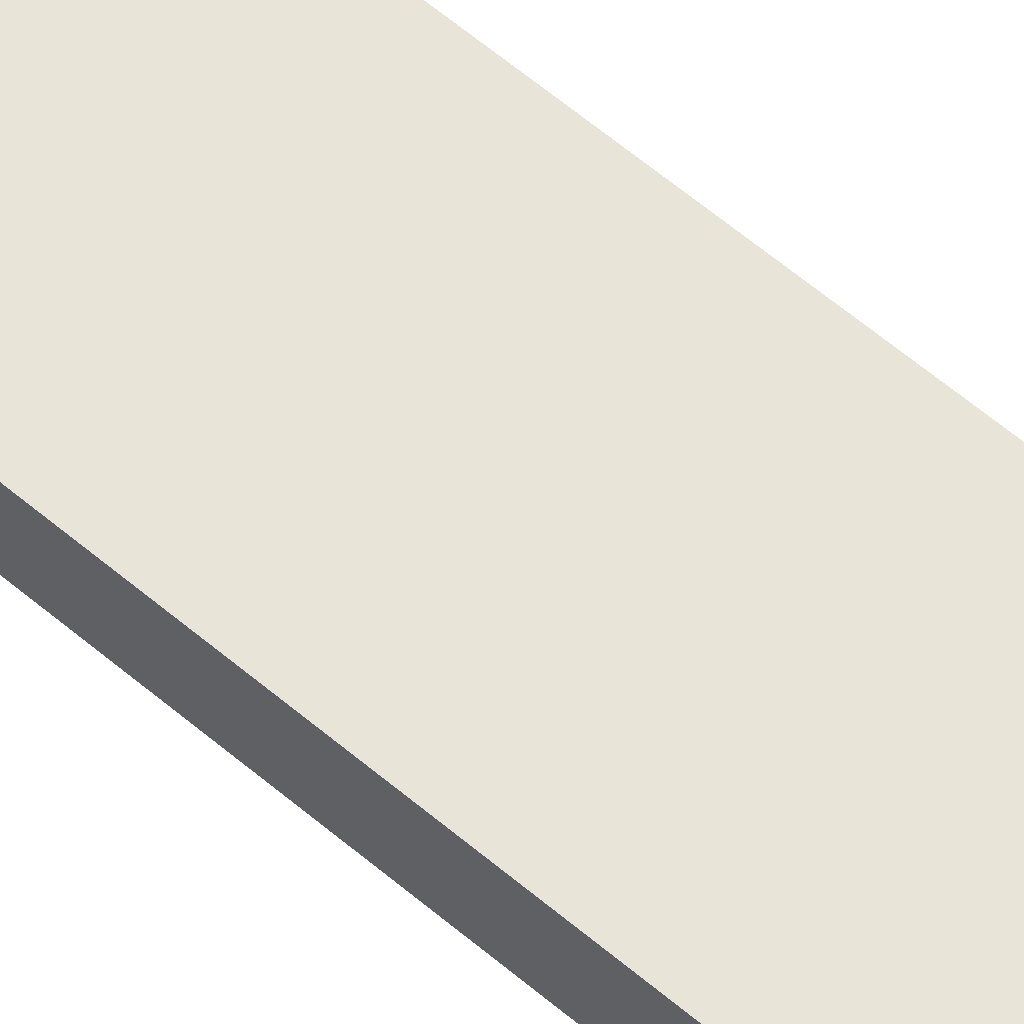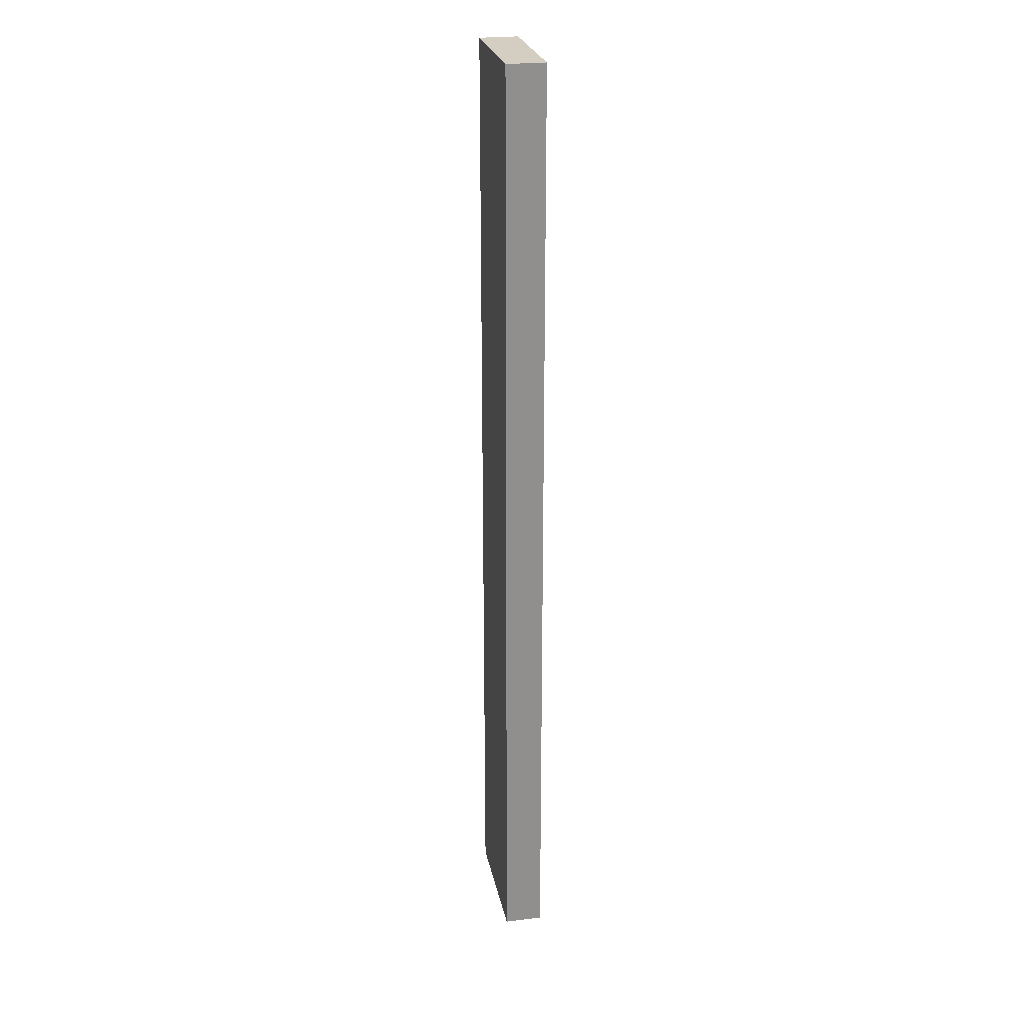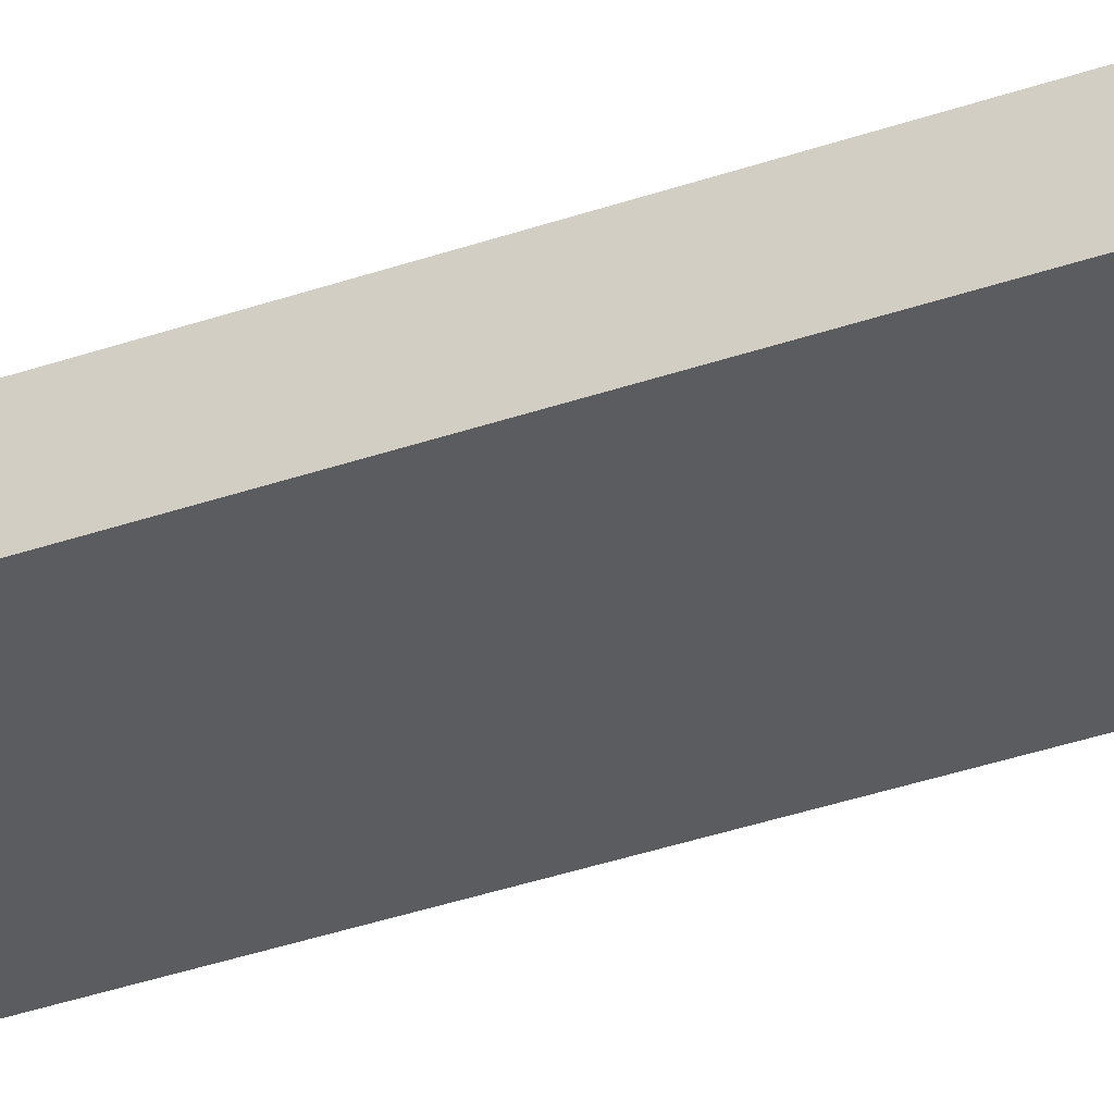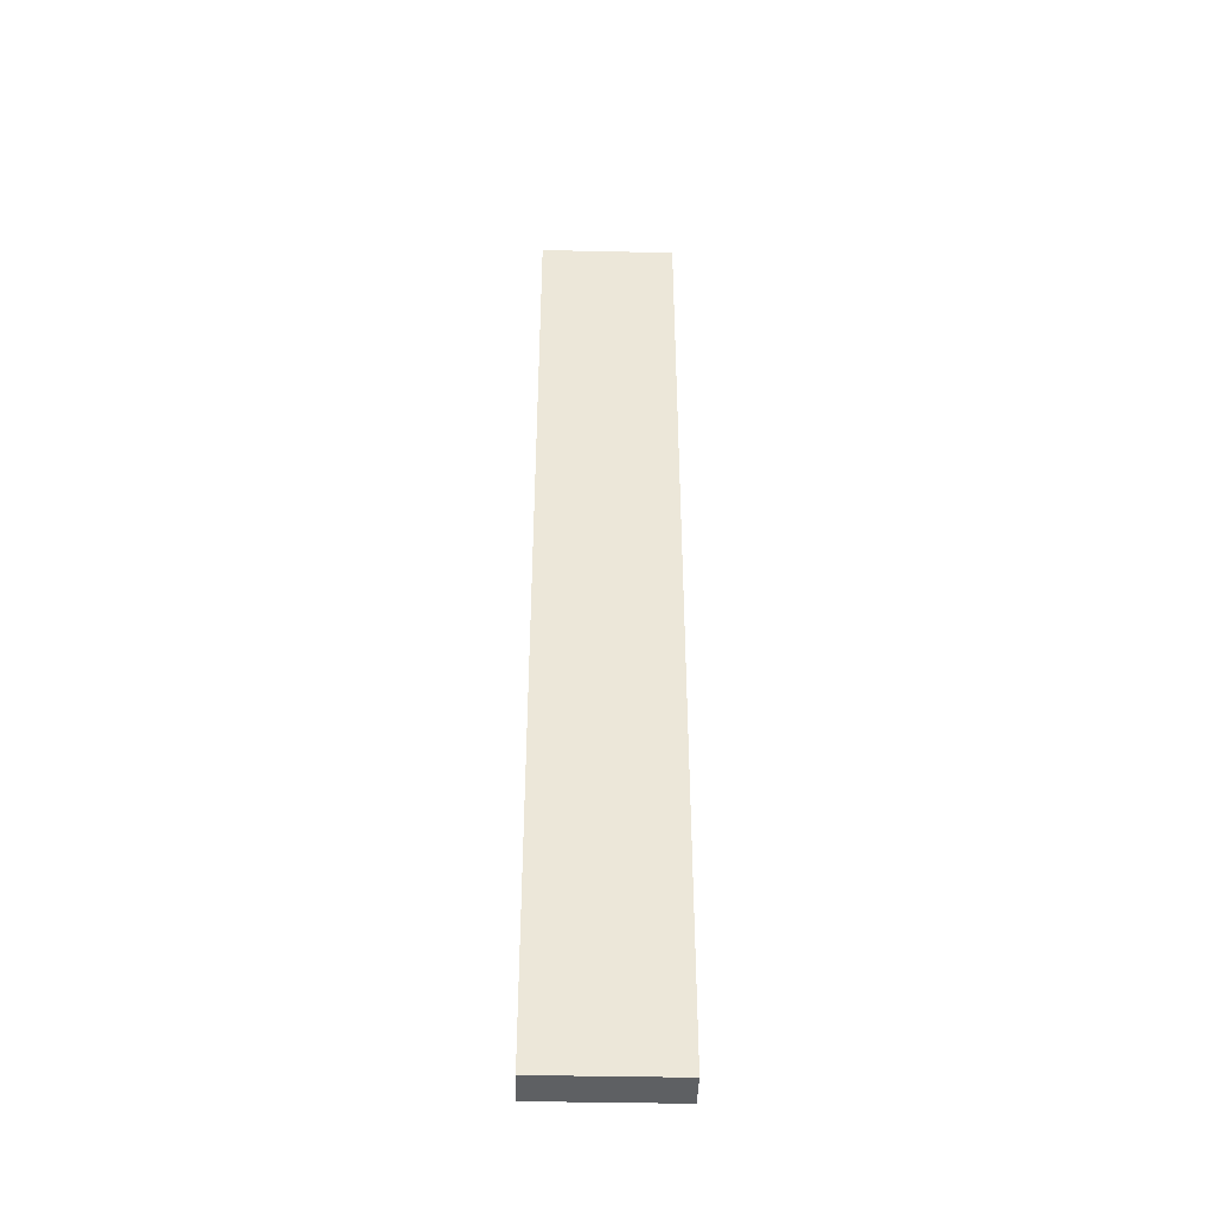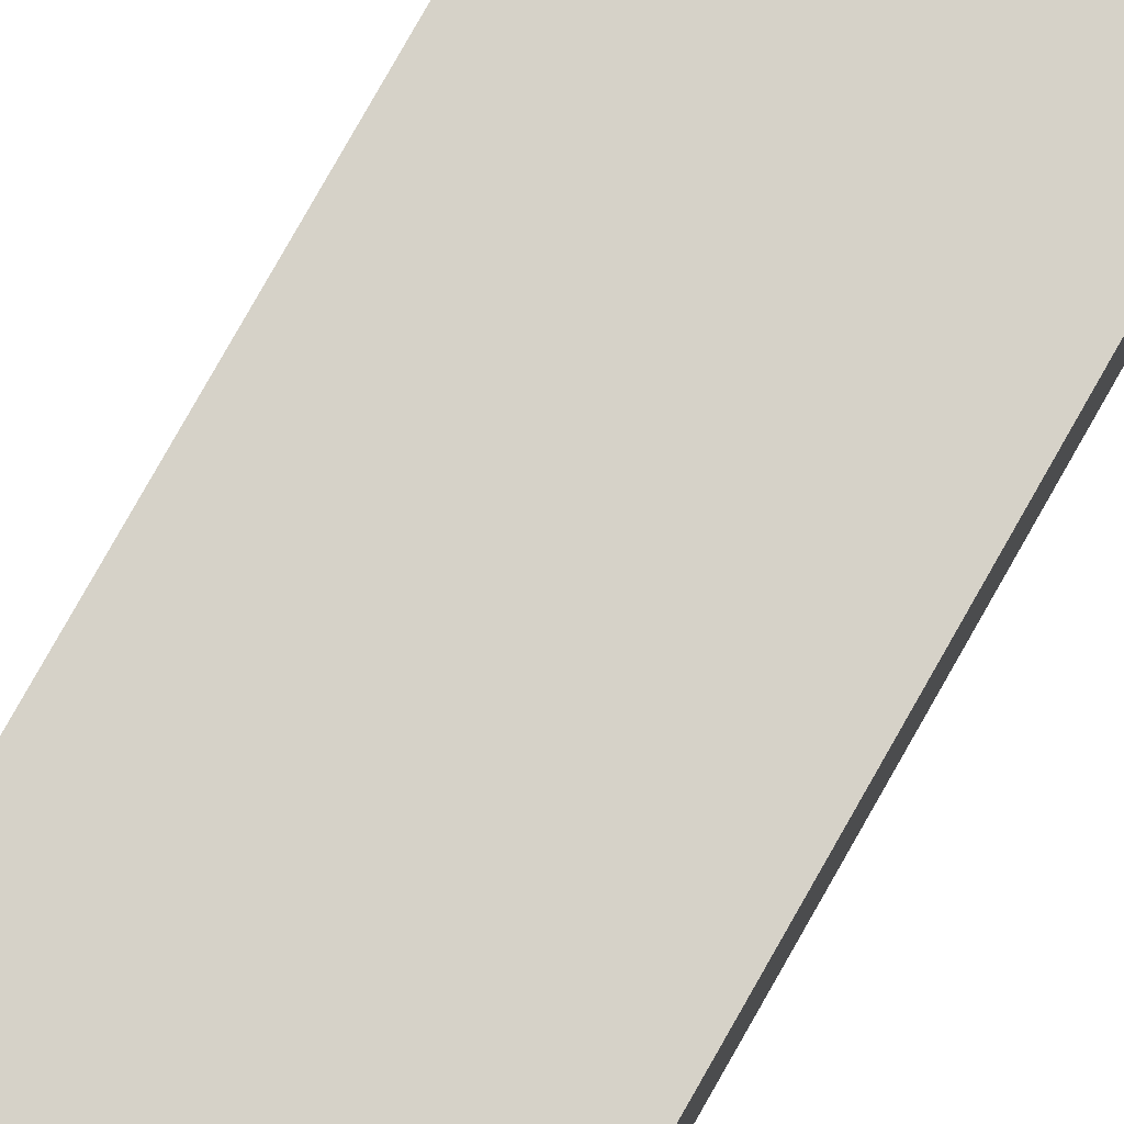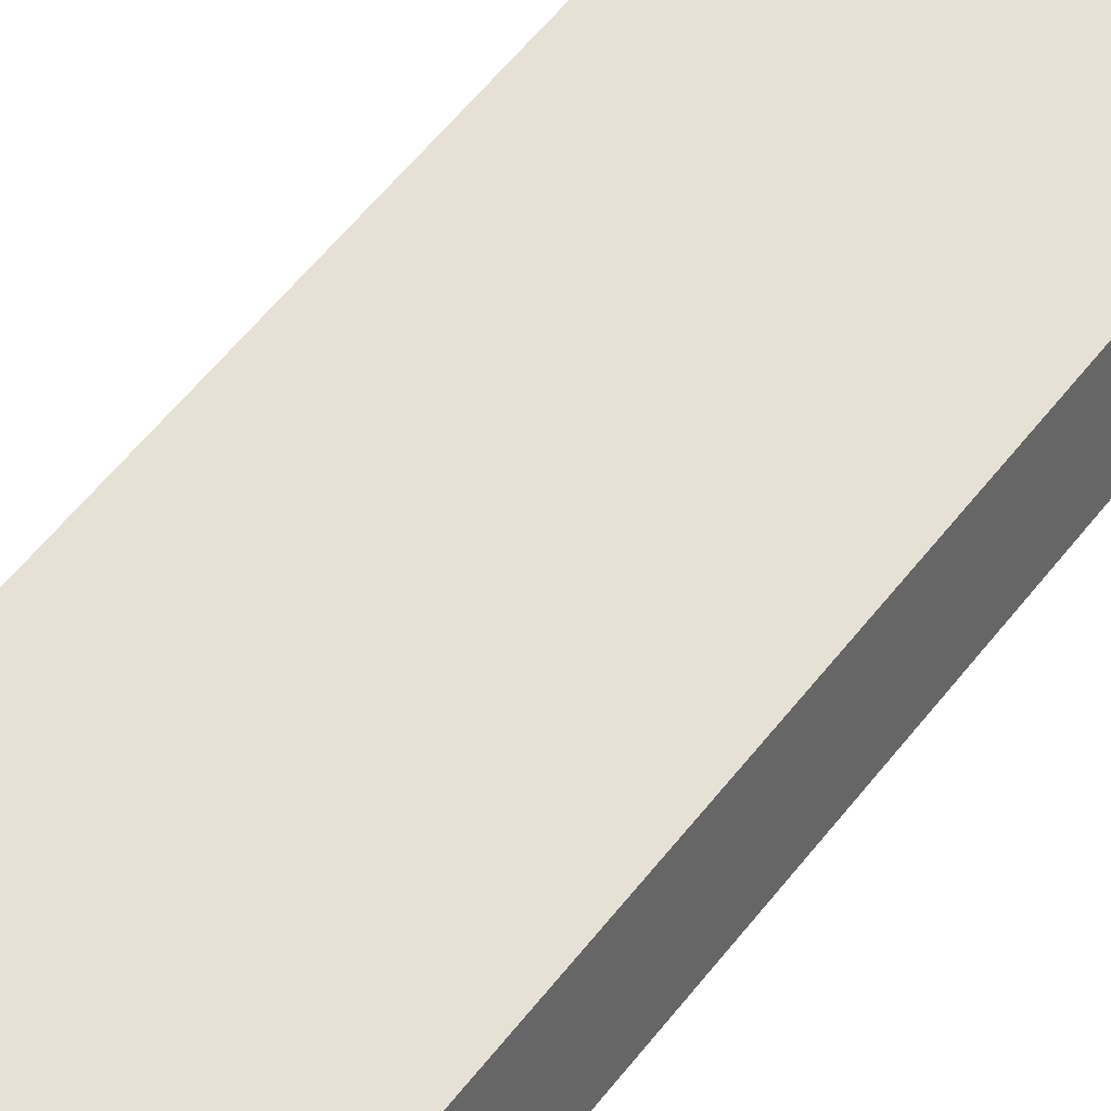
<metadata>
{"format":"obj","ext":"obj","renderer":"f3d","projection":"perspective","resolution":1024,"background":"white","views":[{"elev":60.1,"azim":131.1,"up":"+Z"},{"elev":25.0,"azim":78.9,"up":"+Y"},{"elev":-33.9,"azim":115.8,"up":"+Z"},{"elev":-42.2,"azim":-1.5,"up":"+Y"},{"elev":78.0,"azim":29.4,"up":"+Z"},{"elev":39.3,"azim":29.9,"up":"+Z"}]}
</metadata>
<code>
v -2.262 -0.4845 -3.54
v -2.262 -0.4845 -3.52
v -2.262 -0.9845 -3.52
v -2.262 -0.9845 -3.54
v -2.332 -0.9845 -3.52
v -2.332 -0.4845 -3.52
v -2.332 -0.4845 -3.54
v -2.332 -0.9845 -3.54
v -2.262 -0.9845 -3.52
v -2.332 -0.9845 -3.52
v -2.332 -0.9845 -3.54
v -2.262 -0.9845 -3.54
v -2.332 -0.4845 -3.54
v -2.332 -0.4845 -3.52
v -2.262 -0.4845 -3.52
v -2.262 -0.4845 -3.54
v -2.332 -0.9845 -3.54
v -2.332 -0.4845 -3.54
v -2.262 -0.4845 -3.54
v -2.262 -0.9845 -3.54
v -2.262 -0.4845 -3.52
v -2.332 -0.4845 -3.52
v -2.332 -0.9845 -3.52
v -2.262 -0.9845 -3.52
f 1 2 3
f 1 3 4
f 5 6 7
f 5 7 8
f 9 10 11
f 9 11 12
f 13 14 15
f 13 15 16
f 17 18 19
f 17 19 20
f 21 22 23
f 21 23 24

</code>
